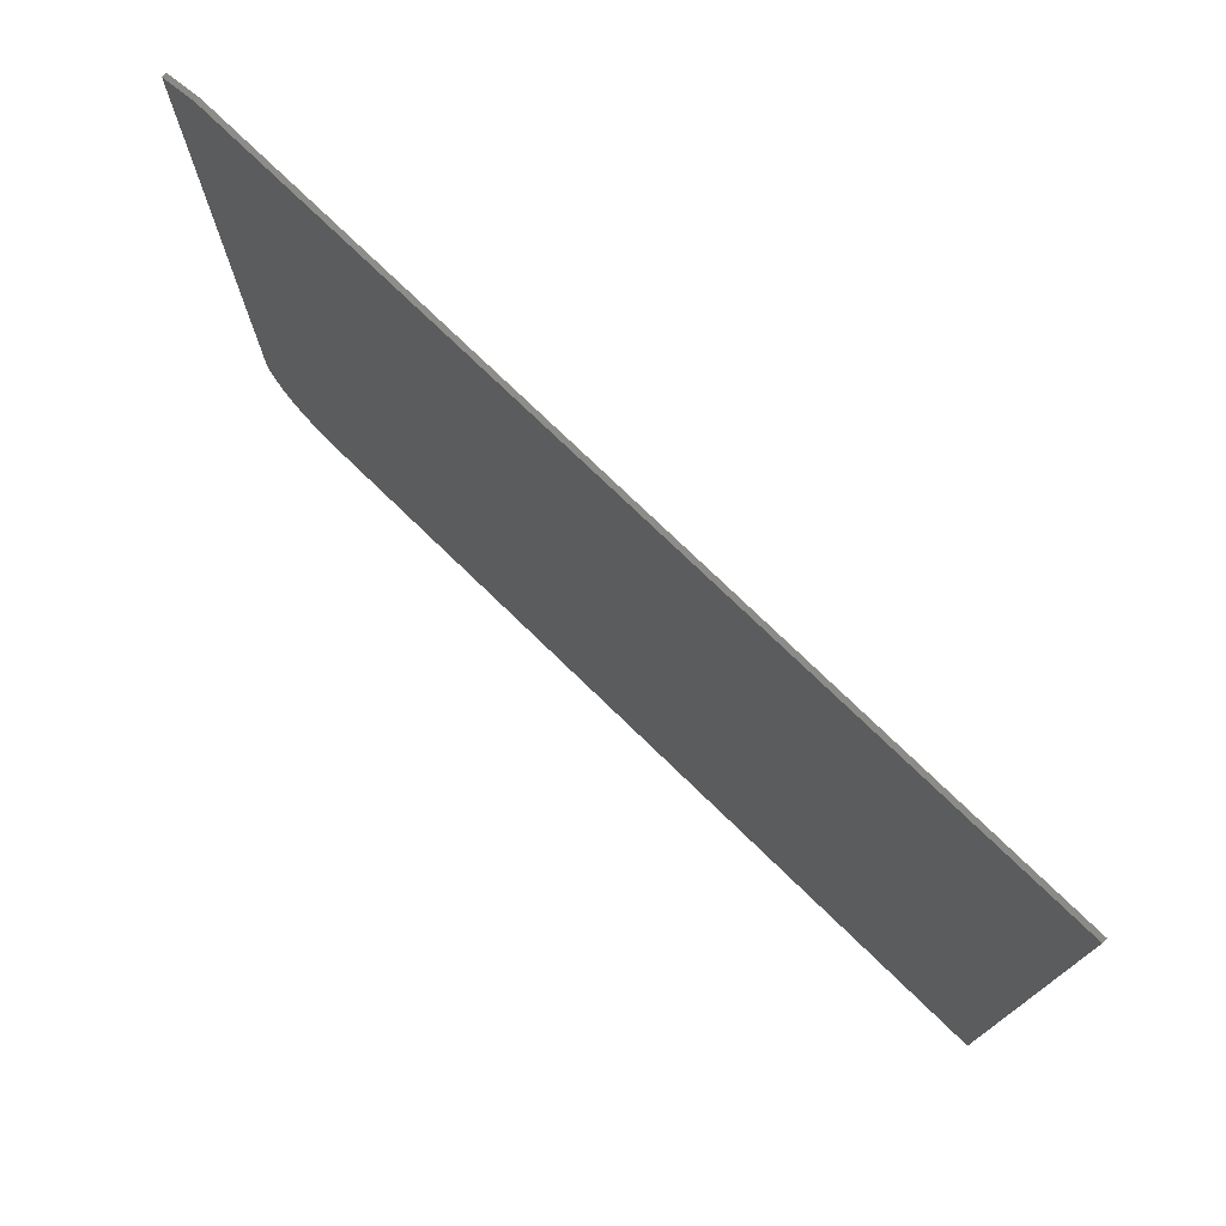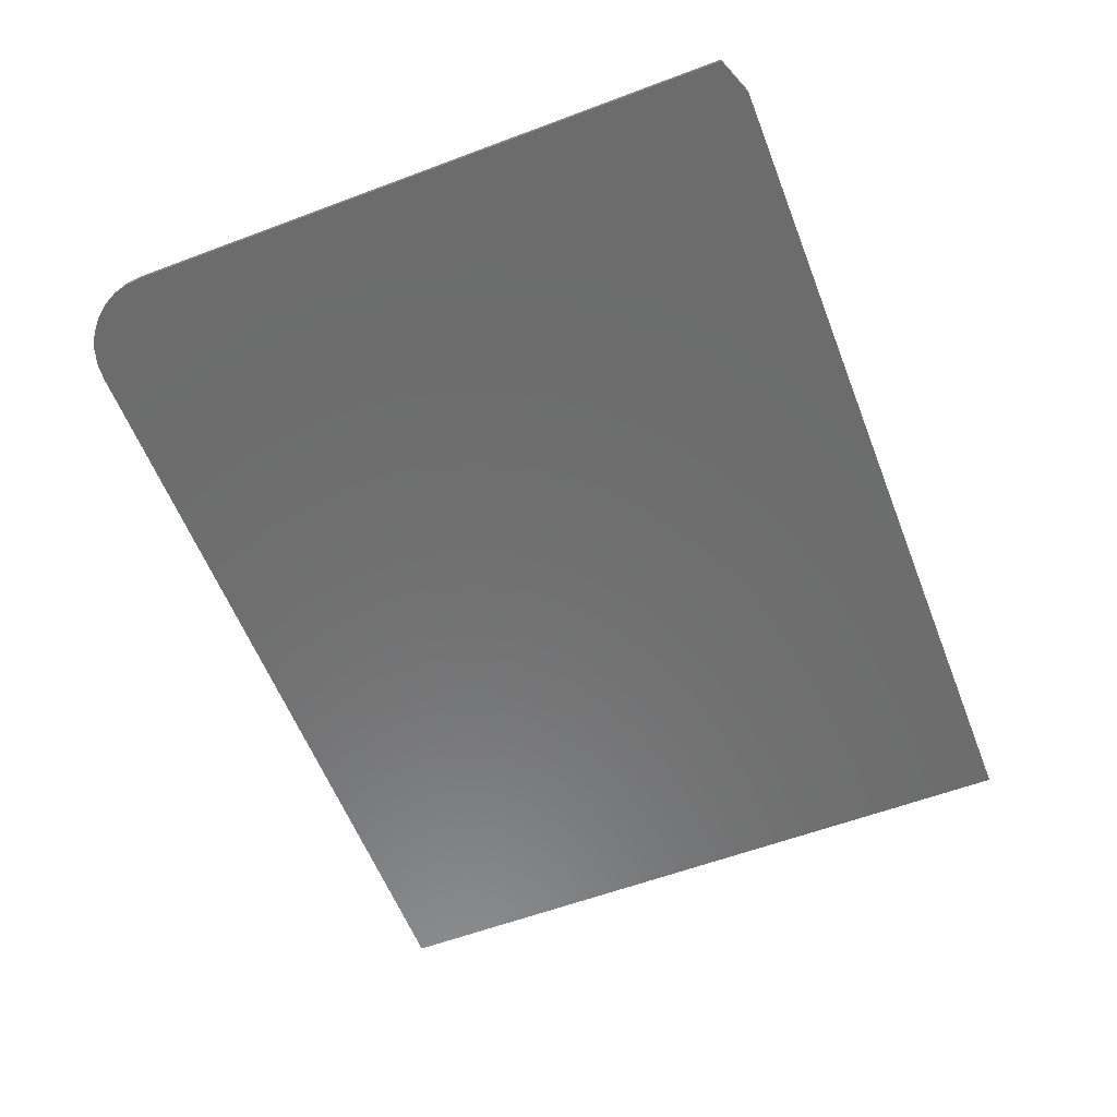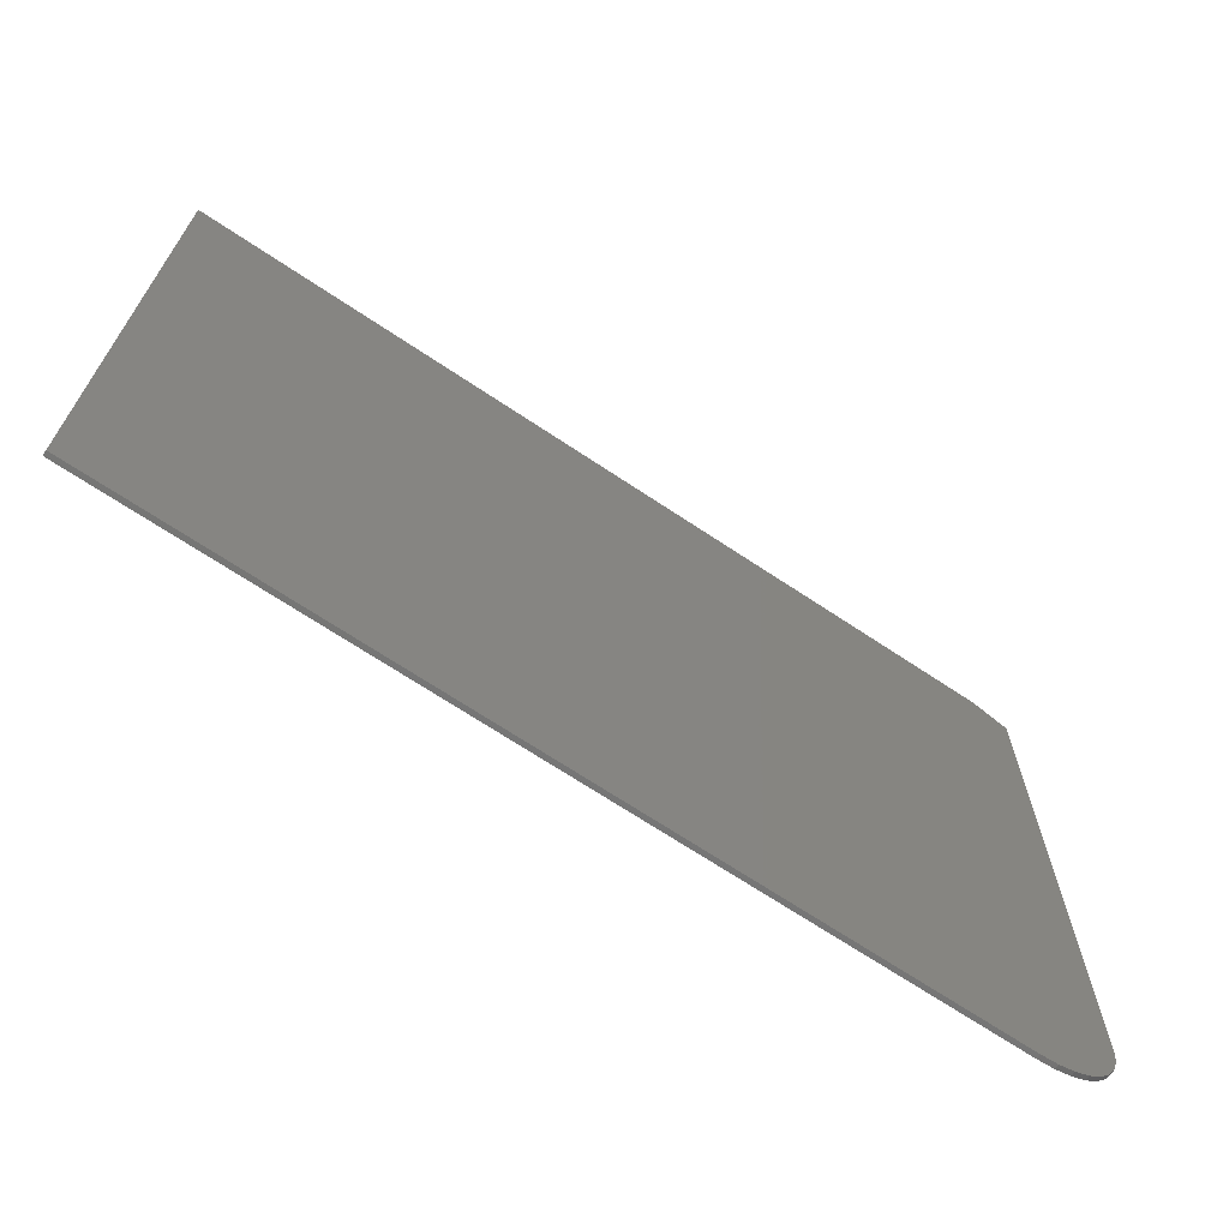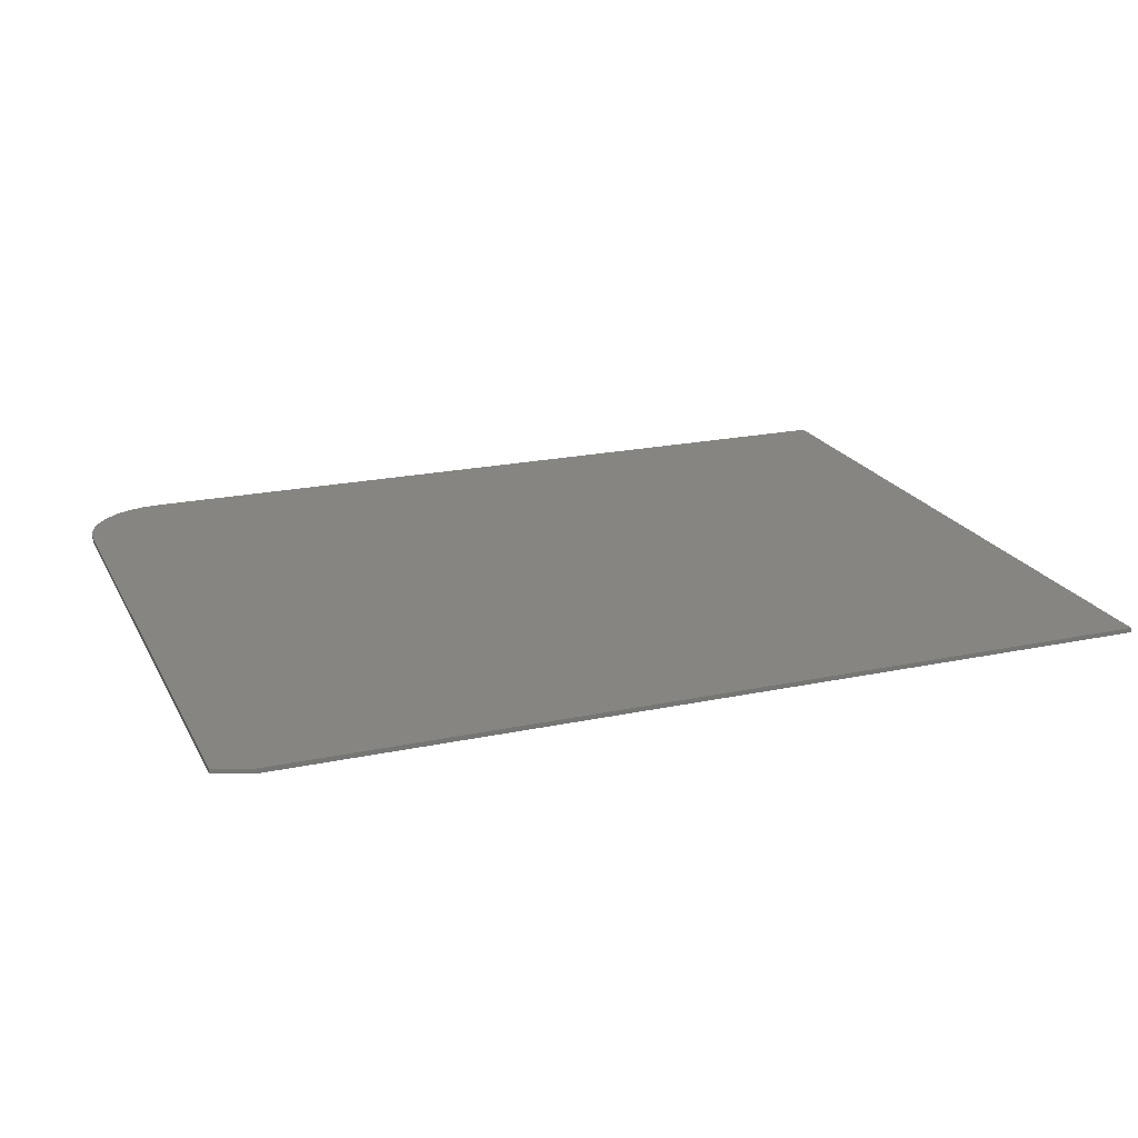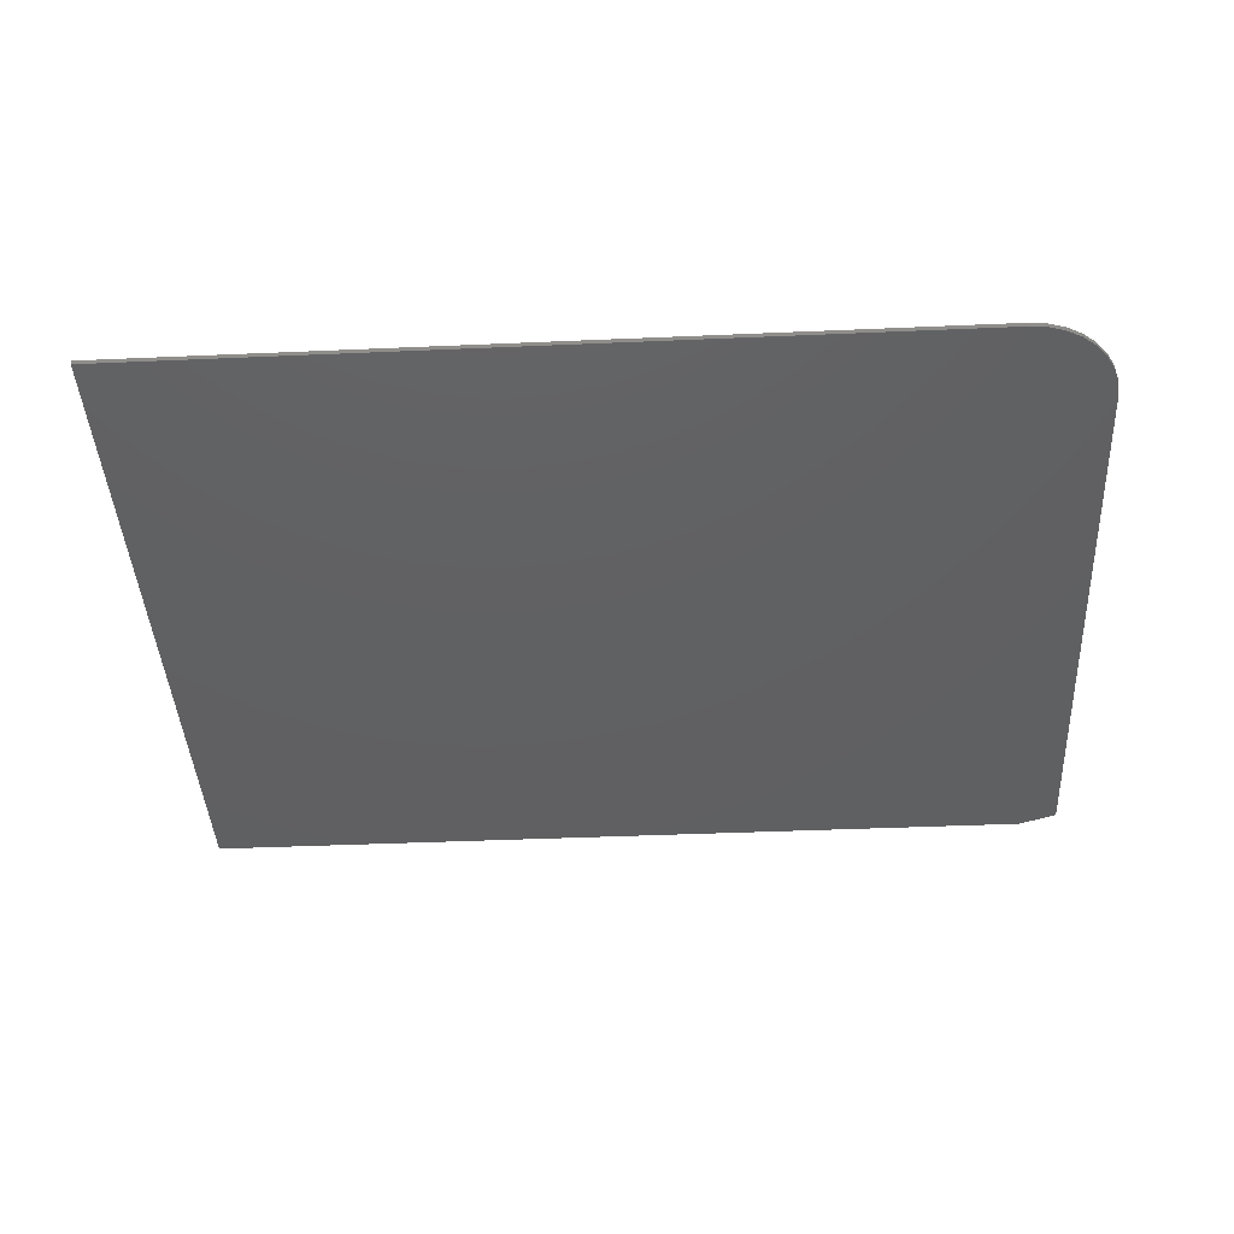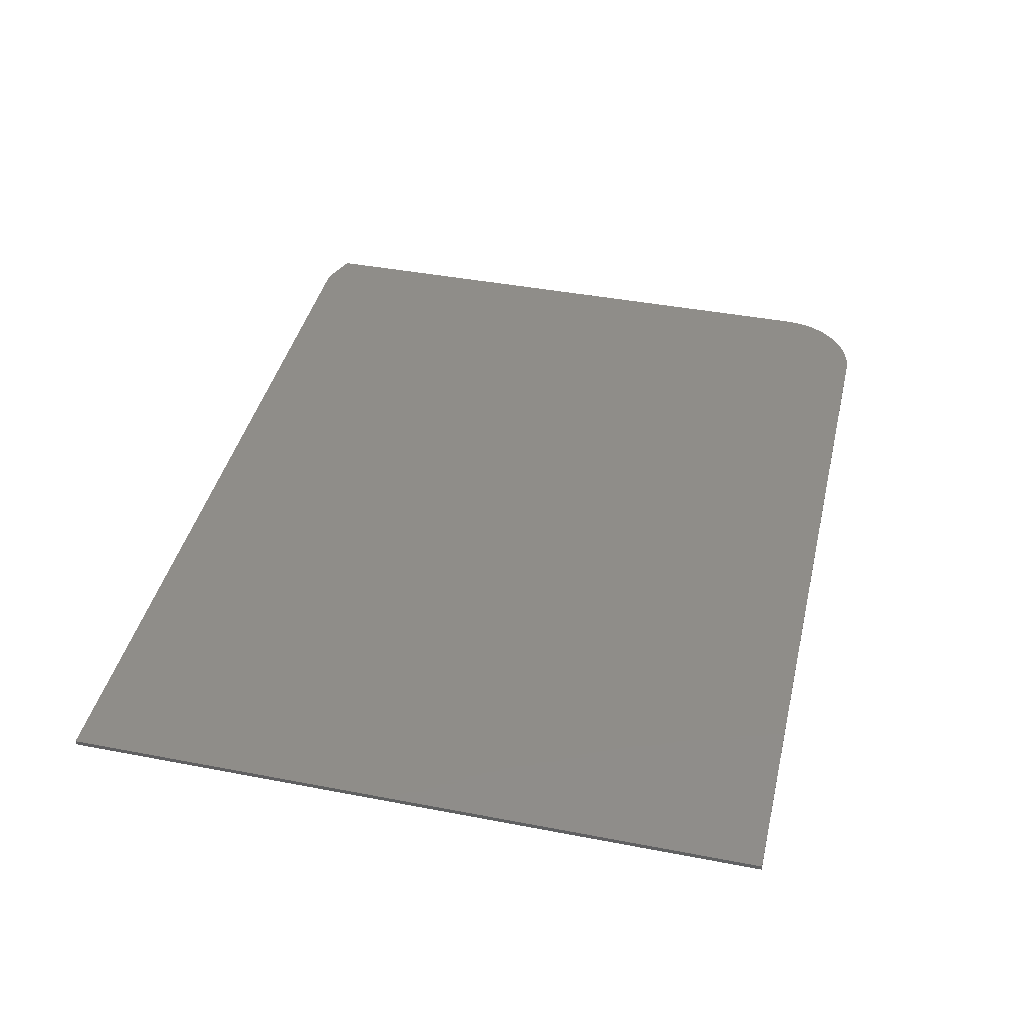
<metadata>
{"format":"stl","ext":"stl","renderer":"f3d","projection":"perspective","resolution":1024,"background":"white","views":[{"elev":75.5,"azim":44.1,"up":"+Z"},{"elev":-58.7,"azim":-68.8,"up":"+Y"},{"elev":-68.7,"azim":146.2,"up":"+Z"},{"elev":20.8,"azim":-20.9,"up":"+Y"},{"elev":-41.9,"azim":-177.0,"up":"+Y"},{"elev":41.0,"azim":103.2,"up":"+Y"}]}
</metadata>
<code>
# stl→obj: 26 verts, 48 faces
v -0.75 -0.007812 0.559
v 0.75 -0.007812 0.5825
v -0.6875 -0.007812 0.5825
v -0.75 -0.007812 -0.4453
v -0.7473 -0.007812 -0.4727
v -0.7393 -0.007812 -0.4991
v -0.7263 -0.007812 -0.5234
v -0.7088 -0.007812 -0.5447
v -0.6875 -0.007812 -0.5622
v -0.6632 -0.007812 -0.5752
v -0.6368 -0.007812 -0.5832
v -0.6094 -0.007812 -0.5859
v 0.75 -0.007812 -0.5859
v -0.6875 1.367e-16 0.5825
v 0.75 2.963e-16 0.5825
v -0.75 1.271e-16 0.559
v -0.75 1.561e-17 -0.4453
v 0.75 1.665e-16 -0.5859
v -0.6094 1.561e-17 -0.5859
v -0.6368 1.287e-17 -0.5832
v -0.6632 1.083e-17 -0.5752
v -0.6875 9.57e-18 -0.5622
v -0.7088 9.146e-18 -0.5447
v -0.7263 9.57e-18 -0.5234
v -0.7393 1.083e-17 -0.4991
v -0.7473 1.287e-17 -0.4727
f 1 2 3
f 4 5 6
f 4 6 7
f 4 7 8
f 4 8 9
f 4 9 10
f 4 10 11
f 4 11 12
f 4 12 13
f 4 13 2
f 4 2 1
f 14 15 16
f 17 16 15
f 17 15 18
f 17 18 19
f 17 19 20
f 17 20 21
f 17 21 22
f 17 22 23
f 17 23 24
f 17 24 25
f 17 25 26
f 1 16 4
f 4 16 17
f 12 19 13
f 13 19 18
f 19 12 20
f 20 12 11
f 20 11 21
f 21 11 10
f 21 10 22
f 22 10 9
f 22 9 23
f 23 9 8
f 23 8 24
f 24 8 7
f 24 7 25
f 25 7 6
f 25 6 26
f 26 6 5
f 26 5 17
f 17 5 4
f 2 15 3
f 3 15 14
f 1 3 16
f 16 3 14
f 13 18 2
f 2 18 15

</code>
